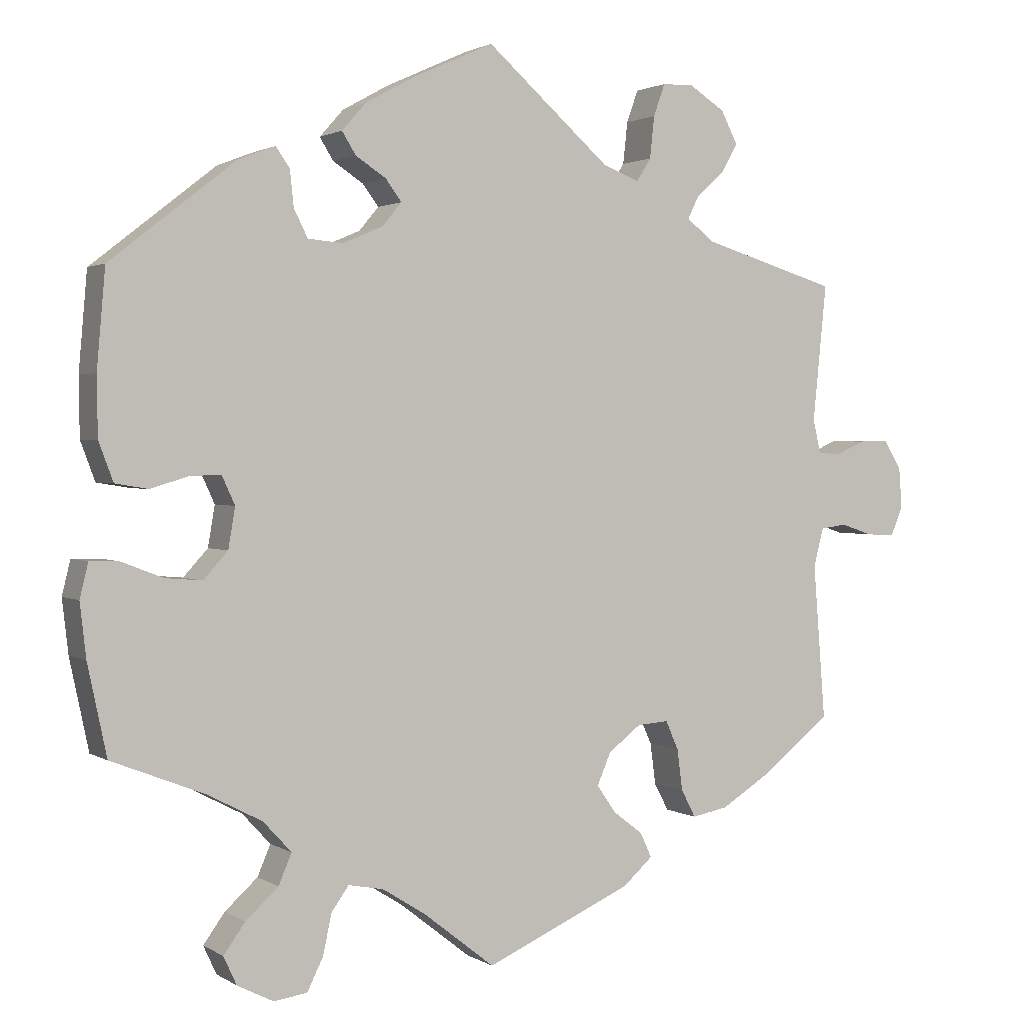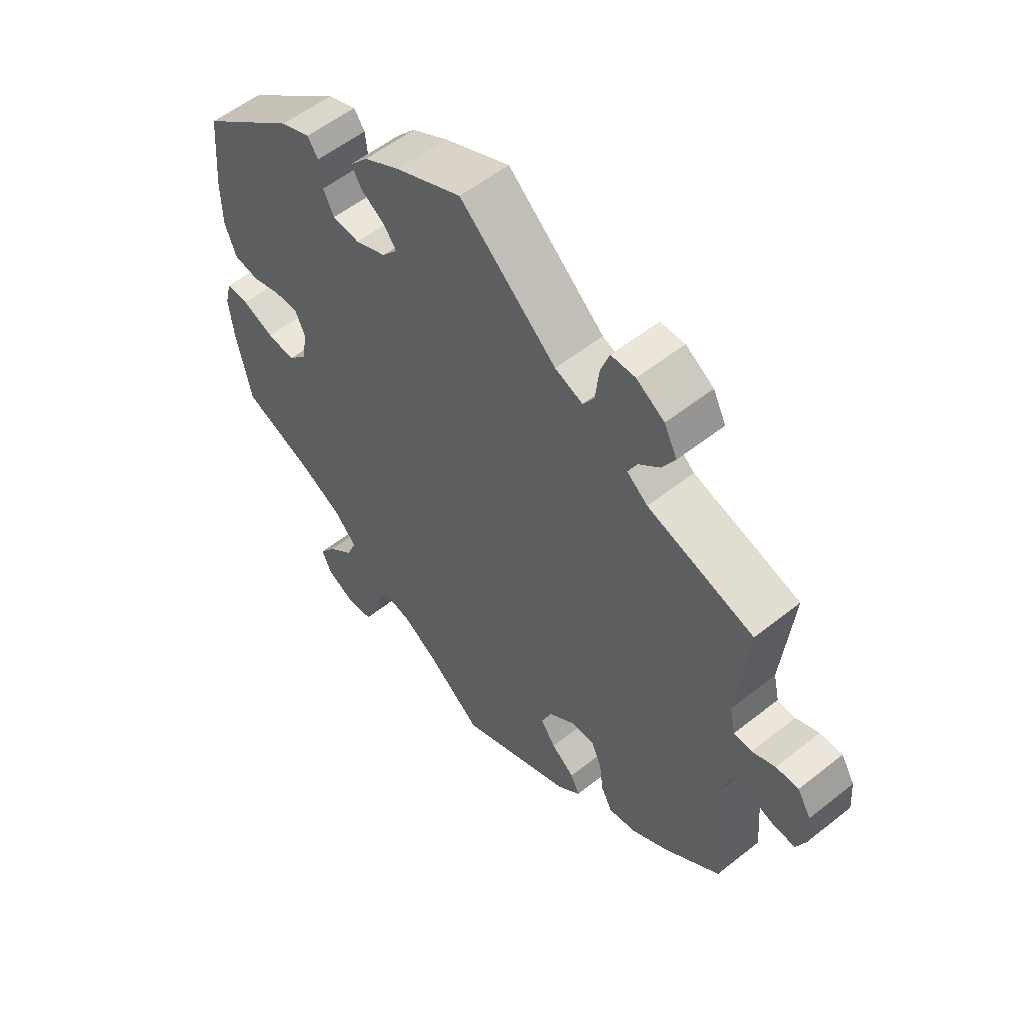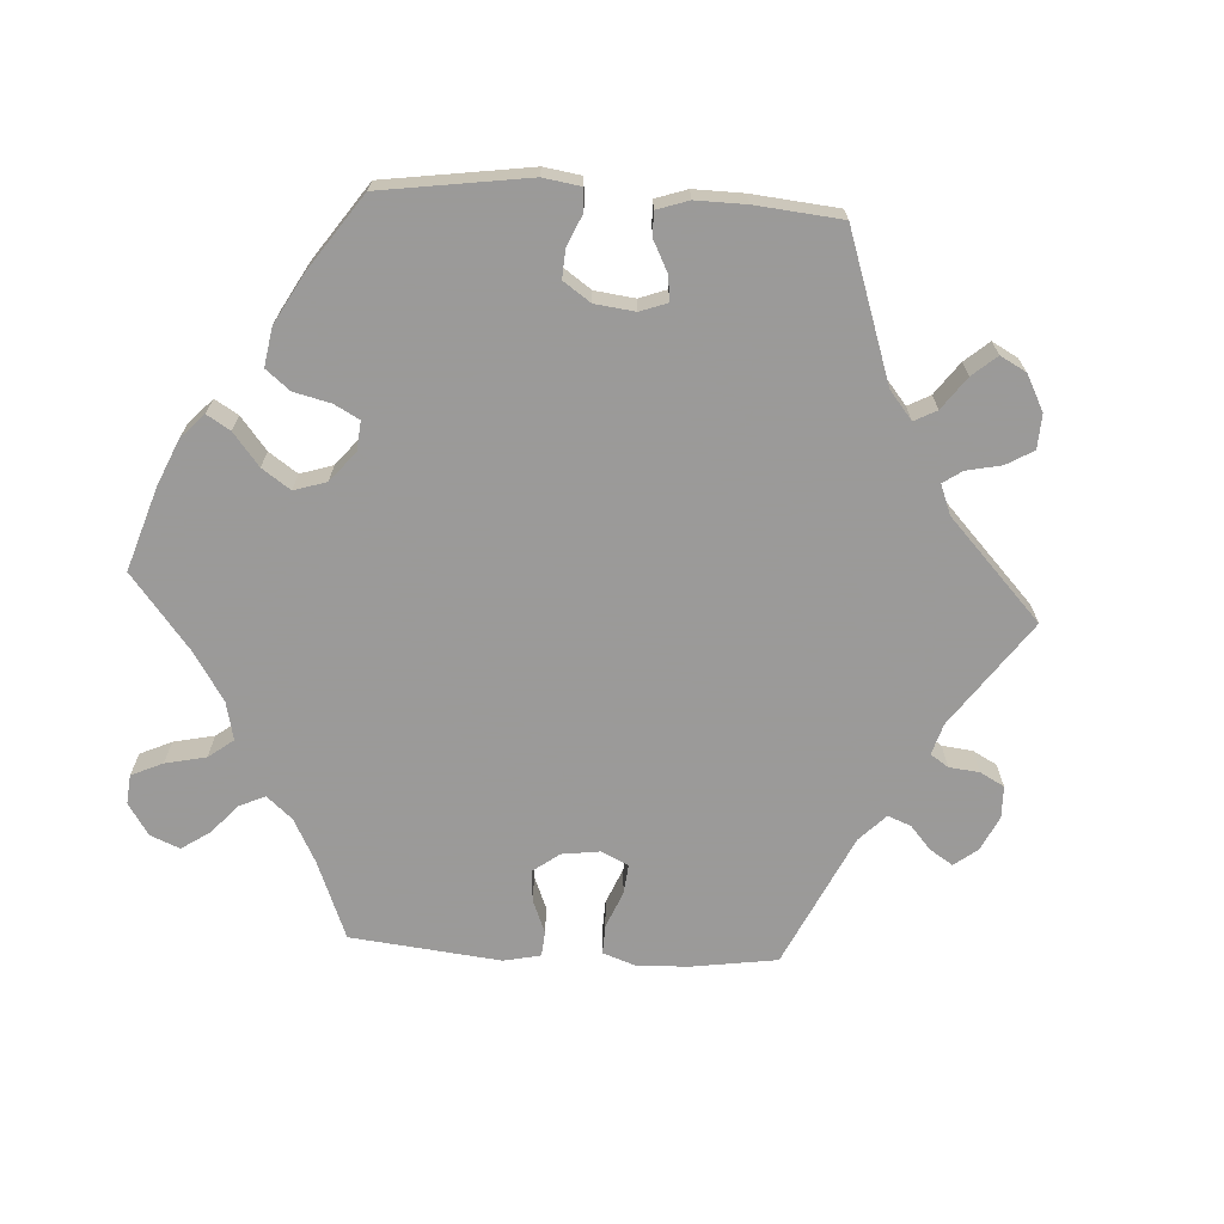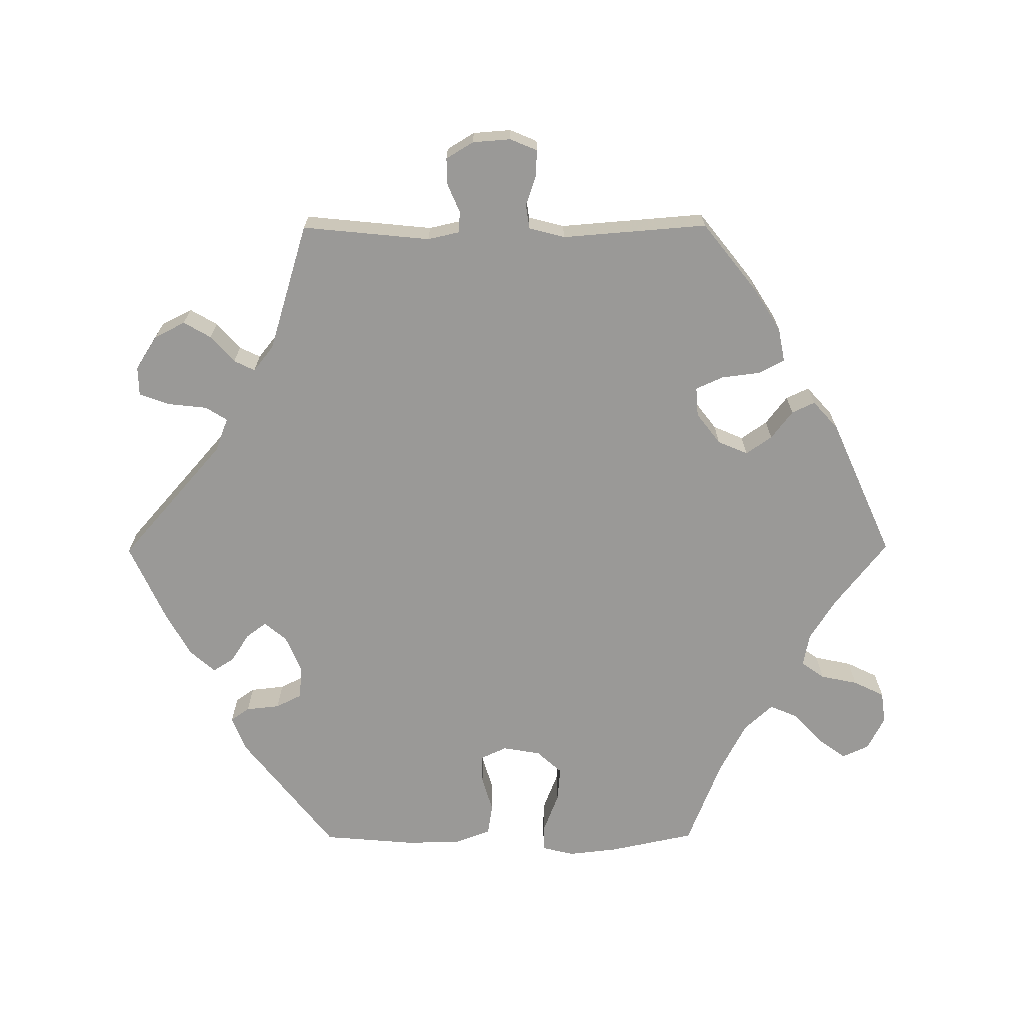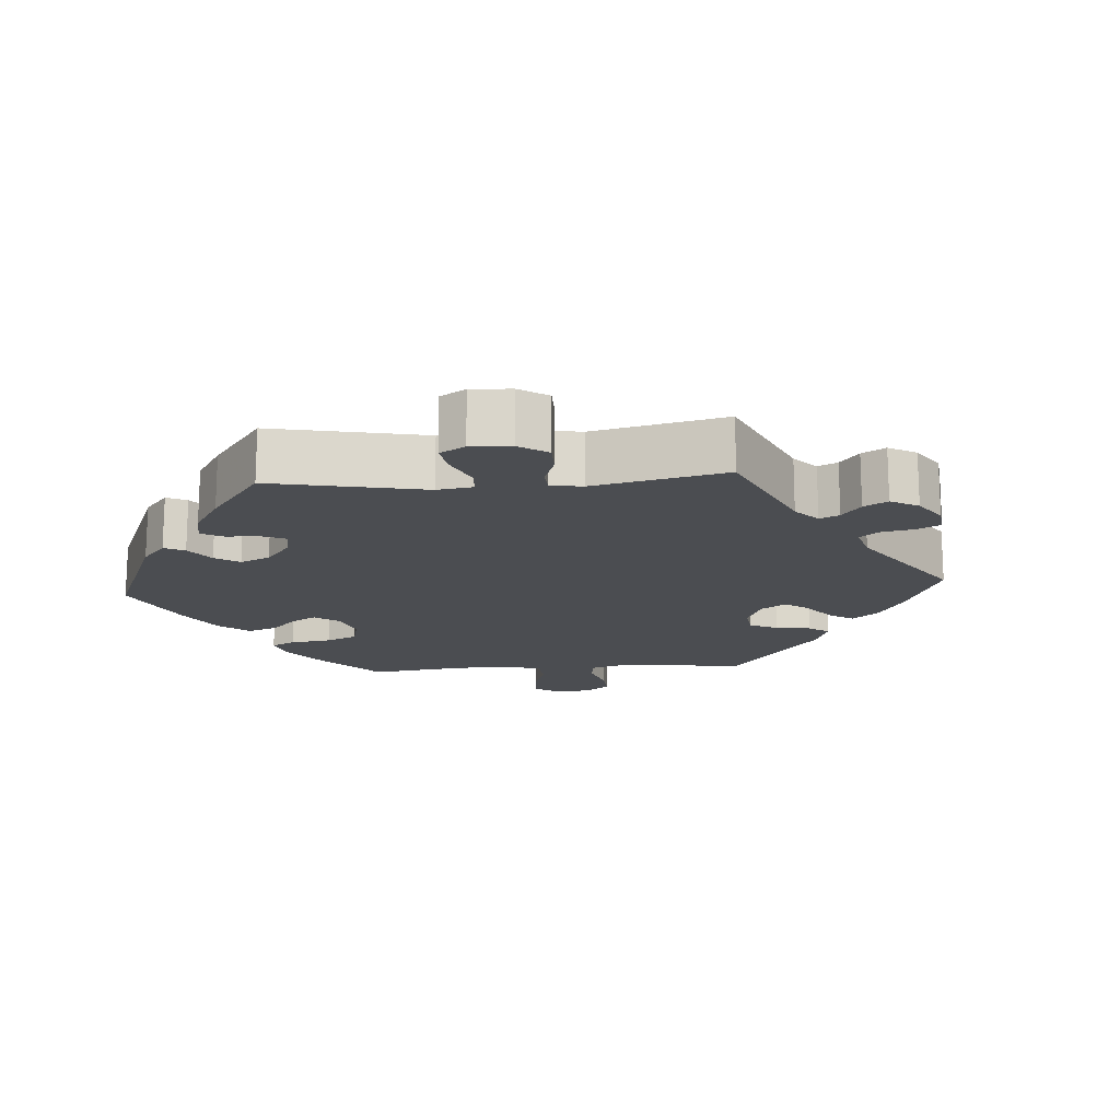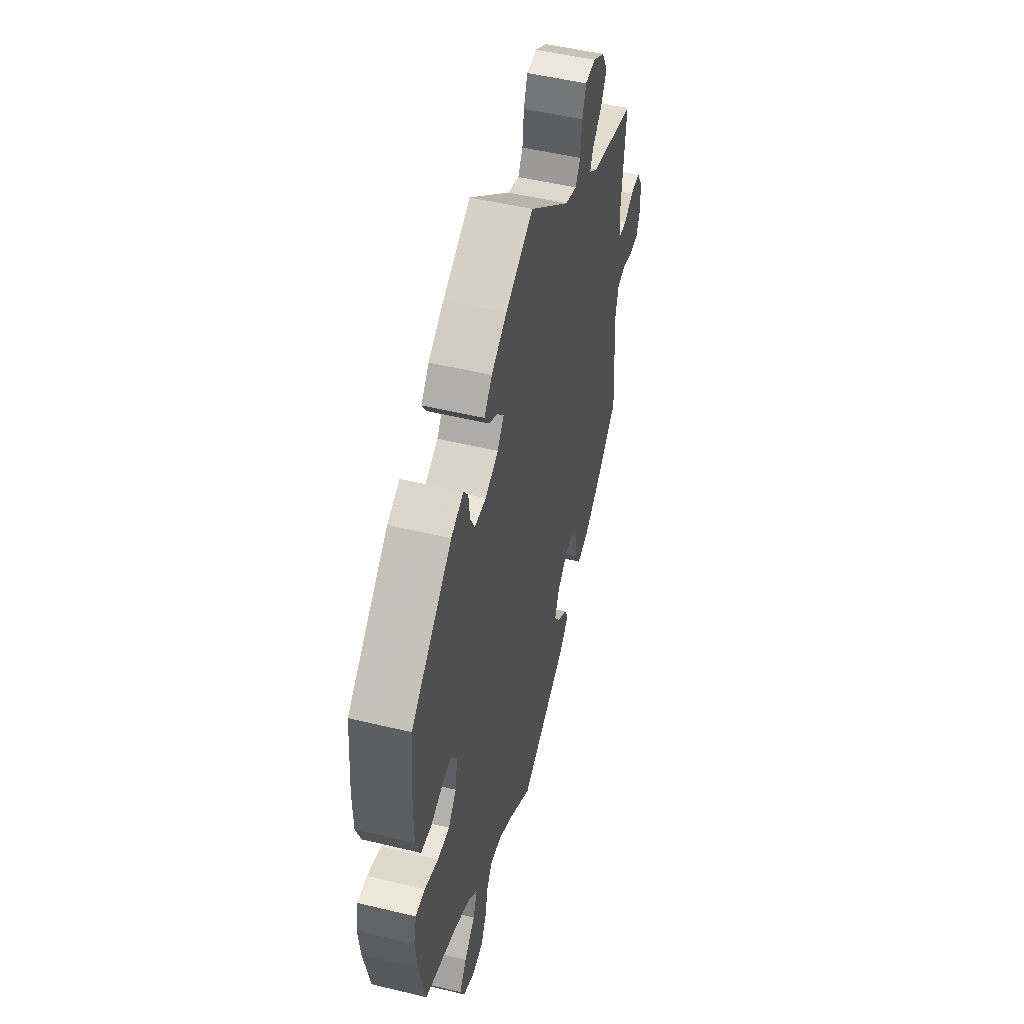
<metadata>
{"format":"obj","ext":"obj","renderer":"f3d","projection":"perspective","resolution":1024,"background":"white","views":[{"elev":1.7,"azim":-27.0,"up":"+Z"},{"elev":55.5,"azim":50.1,"up":"+Z"},{"elev":-69.5,"azim":-33.5,"up":"+Y"},{"elev":-69.0,"azim":90.3,"up":"+Y"},{"elev":-16.0,"azim":34.1,"up":"+Y"},{"elev":50.9,"azim":-75.3,"up":"+Z"}]}
</metadata>
<code>
v 0.483 0.07 0.111
v 0.493 0.07 0.067
v 0.523 0.07 0.065
v 0.562 0.07 0.082
v 0.6 0.07 0.083
v 0.623 0.07 0.045
v 0.627 0.07 -0.008
v 0.611 0.07 -0.046
v 0.573 0.07 -0.044
v 0.532 0.07 -0.03
v 0.498 0.07 -0.035
v 0.485 0.07 -0.085
v 0.501 0.07 -0.288
v 0.406 0.07 -0.363
v 0.345 0.07 -0.401
v 0.298 0.07 -0.41
v 0.279 0.07 -0.374
v 0.272 0.07 -0.32
v 0.255 0.07 -0.282
v 0.214 0.07 -0.285
v 0.171 0.07 -0.318
v 0.153 0.07 -0.36
v 0.178 0.07 -0.396
v 0.217 0.07 -0.426
v 0.232 0.07 -0.458
v 0.193 0.07 -0.493
v 0.001 0.07 -0.578
v -0.092 0.07 -0.505
v -0.149 0.07 -0.469
v -0.195 0.07 -0.46
v -0.218 0.07 -0.492
v -0.229 0.07 -0.544
v -0.25 0.07 -0.587
v -0.294 0.07 -0.593
v -0.341 0.07 -0.569
v -0.358 0.07 -0.532
v -0.33 0.07 -0.493
v -0.287 0.07 -0.454
v -0.27 0.07 -0.414
v -0.307 0.07 -0.374
v -0.378 0.07 -0.337
v -0.5 0.07 -0.289
v -0.525 0.07 -0.171
v -0.533 0.07 -0.101
v -0.522 0.07 -0.056
v -0.484 0.07 -0.057
v -0.43 0.07 -0.078
v -0.382 0.07 -0.082
v -0.35 0.07 -0.047
v -0.341 0.07 0.006
v -0.358 0.07 0.043
v -0.398 0.07 0.042
v -0.448 0.07 0.027
v -0.491 0.07 0.034
v -0.51 0.07 0.085
v -0.511 0.07 0.162
v -0.5 0.07 0.289
v -0.337 0.07 0.417
v -0.288 0.07 0.436
v -0.27 0.07 0.41
v -0.265 0.07 0.363
v -0.247 0.07 0.327
v -0.201 0.07 0.323
v -0.149 0.07 0.345
v -0.123 0.07 0.376
v -0.144 0.07 0.404
v -0.184 0.07 0.43
v -0.202 0.07 0.459
v -0.171 0.07 0.494
v -0.11 0.07 0.528
v 0 0.07 0.578
v 0.163 0.07 0.435
v 0.21 0.07 0.417
v 0.229 0.07 0.447
v 0.235 0.07 0.502
v 0.25 0.07 0.544
v 0.291 0.07 0.545
v 0.338 0.07 0.515
v 0.36 0.07 0.472
v 0.338 0.07 0.434
v 0.301 0.07 0.401
v 0.287 0.07 0.372
v 0.322 0.07 0.344
v 0.501 0.07 0.29
v 0.483 0 0.111
v 0.493 0 0.067
v 0.523 0 0.065
v 0.562 0 0.082
v 0.6 0 0.083
v 0.623 0 0.045
v 0.627 0 -0.008
v 0.611 0 -0.046
v 0.573 0 -0.044
v 0.532 0 -0.03
v 0.498 0 -0.035
v 0.485 0 -0.085
v 0.501 0 -0.288
v 0.406 0 -0.363
v 0.345 0 -0.401
v 0.298 0 -0.41
v 0.279 0 -0.374
v 0.272 0 -0.32
v 0.255 0 -0.282
v 0.214 0 -0.285
v 0.171 0 -0.318
v 0.153 0 -0.36
v 0.178 0 -0.396
v 0.217 0 -0.426
v 0.232 0 -0.458
v 0.193 0 -0.493
v 0.001 0 -0.578
v -0.092 0 -0.505
v -0.149 0 -0.469
v -0.195 0 -0.46
v -0.218 0 -0.492
v -0.229 0 -0.544
v -0.25 0 -0.587
v -0.294 0 -0.593
v -0.341 0 -0.569
v -0.358 0 -0.532
v -0.33 0 -0.493
v -0.287 0 -0.454
v -0.27 0 -0.414
v -0.307 0 -0.374
v -0.378 0 -0.337
v -0.5 0 -0.289
v -0.525 0 -0.171
v -0.533 0 -0.101
v -0.522 0 -0.056
v -0.484 0 -0.057
v -0.43 0 -0.078
v -0.382 0 -0.082
v -0.35 0 -0.047
v -0.341 0 0.006
v -0.358 0 0.043
v -0.398 0 0.042
v -0.448 0 0.027
v -0.491 0 0.034
v -0.51 0 0.085
v -0.511 0 0.162
v -0.5 0 0.289
v -0.337 0 0.417
v -0.288 0 0.436
v -0.27 0 0.41
v -0.265 0 0.363
v -0.247 0 0.327
v -0.201 0 0.323
v -0.149 0 0.345
v -0.123 0 0.376
v -0.144 0 0.404
v -0.184 0 0.43
v -0.202 0 0.459
v -0.171 0 0.494
v -0.11 0 0.528
v 0 0 0.578
v 0.163 0 0.435
v 0.21 0 0.417
v 0.229 0 0.447
v 0.235 0 0.502
v 0.25 0 0.544
v 0.291 0 0.545
v 0.338 0 0.515
v 0.36 0 0.472
v 0.338 0 0.434
v 0.301 0 0.401
v 0.287 0 0.372
v 0.322 0 0.344
v 0.501 0 0.29
f 83 84 1
f 82 83 1 2
f 78 79 80 81
f 78 81 82
f 77 78 82
f 74 75 76 77
f 74 77 82
f 73 74 82 2
f 69 70 71 72
f 69 72 73 2
f 66 67 68 69
f 65 66 69 2
f 58 59 60 61
f 58 61 62
f 57 58 62
f 56 57 62 63
f 52 53 54 55
f 51 52 55 56
f 44 45 46 47
f 44 47 48
f 41 42 43 44
f 40 41 44 48
f 39 40 48 49
f 35 36 37 38
f 33 34 35 38
f 31 32 33 38
f 30 31 38 39
f 29 30 39 49
f 25 26 27 28
f 23 24 25 28
f 22 23 28 29
f 21 22 29 49
f 15 16 17 18
f 15 18 19
f 12 13 14 15
f 11 12 15 19
f 7 8 9 10
f 7 10 11
f 6 7 11
f 3 4 5 6
f 2 3 6 11
f 64 65 2 11
f 51 56 63 64
f 50 51 64 11
f 20 21 49 50
f 11 19 20 50
f 85 168 167
f 86 85 167 166
f 165 164 163 162
f 166 165 162
f 166 162 161
f 161 160 159 158
f 166 161 158
f 86 166 158 157
f 156 155 154 153
f 86 157 156 153
f 153 152 151 150
f 86 153 150 149
f 145 144 143 142
f 146 145 142
f 146 142 141
f 147 146 141 140
f 139 138 137 136
f 140 139 136 135
f 131 130 129 128
f 132 131 128
f 128 127 126 125
f 132 128 125 124
f 133 132 124 123
f 122 121 120 119
f 122 119 118 117
f 122 117 116 115
f 123 122 115 114
f 133 123 114 113
f 112 111 110 109
f 112 109 108 107
f 113 112 107 106
f 133 113 106 105
f 102 101 100 99
f 103 102 99
f 99 98 97 96
f 103 99 96 95
f 94 93 92 91
f 95 94 91
f 95 91 90
f 90 89 88 87
f 95 90 87 86
f 95 86 149 148
f 148 147 140 135
f 95 148 135 134
f 134 133 105 104
f 134 104 103 95
f 1 85 86 2
f 2 86 87 3
f 3 87 88 4
f 4 88 89 5
f 5 89 90 6
f 6 90 91 7
f 7 91 92 8
f 8 92 93 9
f 9 93 94 10
f 10 94 95 11
f 11 95 96 12
f 12 96 97 13
f 13 97 98 14
f 14 98 99 15
f 15 99 100 16
f 16 100 101 17
f 17 101 102 18
f 18 102 103 19
f 19 103 104 20
f 20 104 105 21
f 21 105 106 22
f 22 106 107 23
f 23 107 108 24
f 24 108 109 25
f 25 109 110 26
f 26 110 111 27
f 27 111 112 28
f 28 112 113 29
f 29 113 114 30
f 30 114 115 31
f 31 115 116 32
f 32 116 117 33
f 33 117 118 34
f 34 118 119 35
f 35 119 120 36
f 36 120 121 37
f 37 121 122 38
f 38 122 123 39
f 39 123 124 40
f 40 124 125 41
f 41 125 126 42
f 42 126 127 43
f 43 127 128 44
f 44 128 129 45
f 45 129 130 46
f 46 130 131 47
f 47 131 132 48
f 48 132 133 49
f 49 133 134 50
f 50 134 135 51
f 51 135 136 52
f 52 136 137 53
f 53 137 138 54
f 54 138 139 55
f 55 139 140 56
f 56 140 141 57
f 57 141 142 58
f 58 142 143 59
f 59 143 144 60
f 60 144 145 61
f 61 145 146 62
f 62 146 147 63
f 63 147 148 64
f 64 148 149 65
f 65 149 150 66
f 66 150 151 67
f 67 151 152 68
f 68 152 153 69
f 69 153 154 70
f 70 154 155 71
f 71 155 156 72
f 72 156 157 73
f 73 157 158 74
f 74 158 159 75
f 75 159 160 76
f 76 160 161 77
f 77 161 162 78
f 78 162 163 79
f 79 163 164 80
f 80 164 165 81
f 81 165 166 82
f 82 166 167 83
f 83 167 168 84
f 84 168 85 1

</code>
